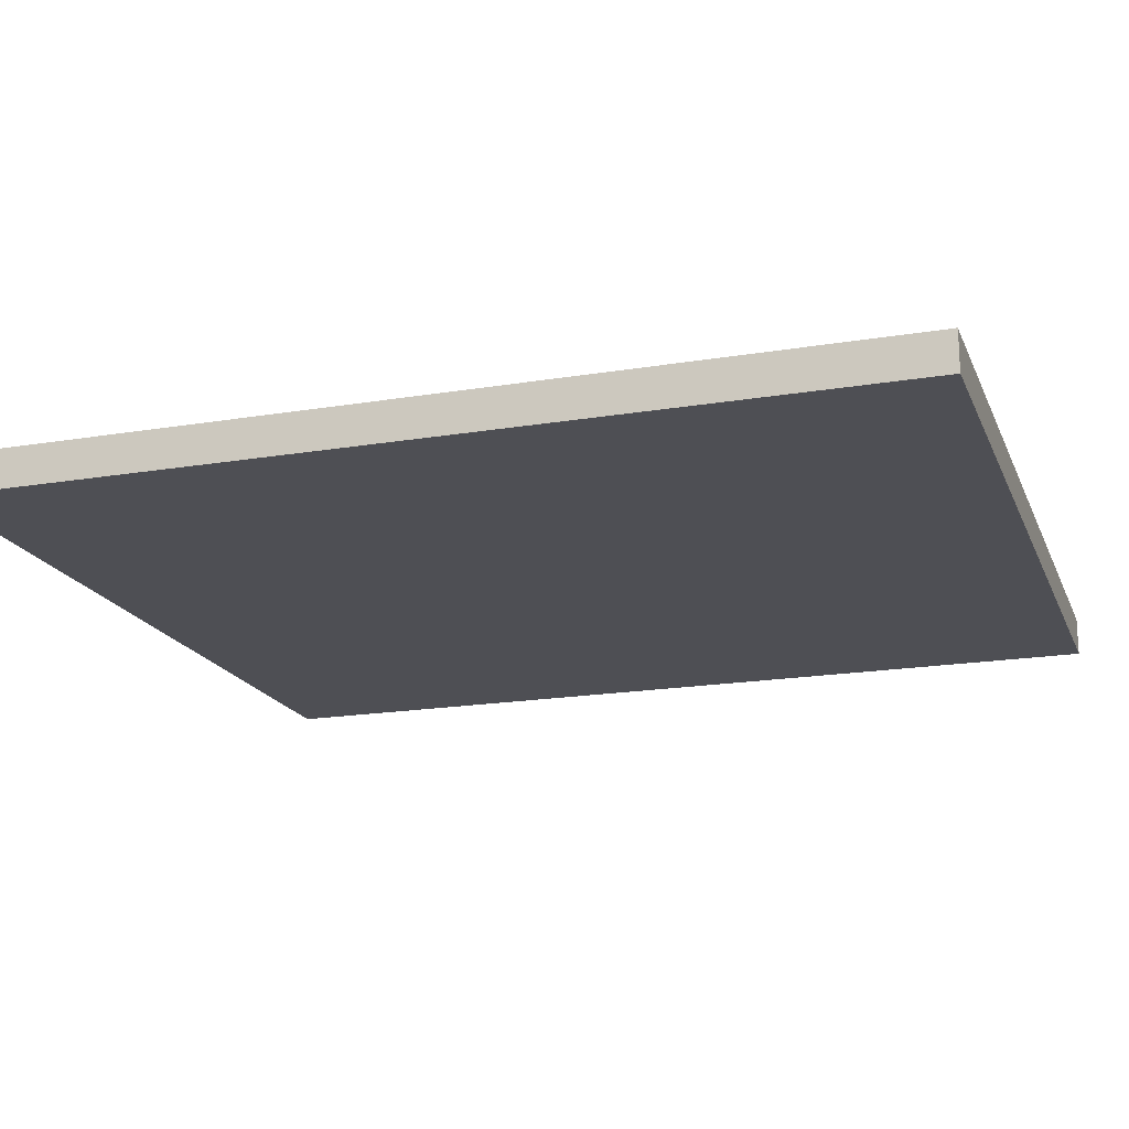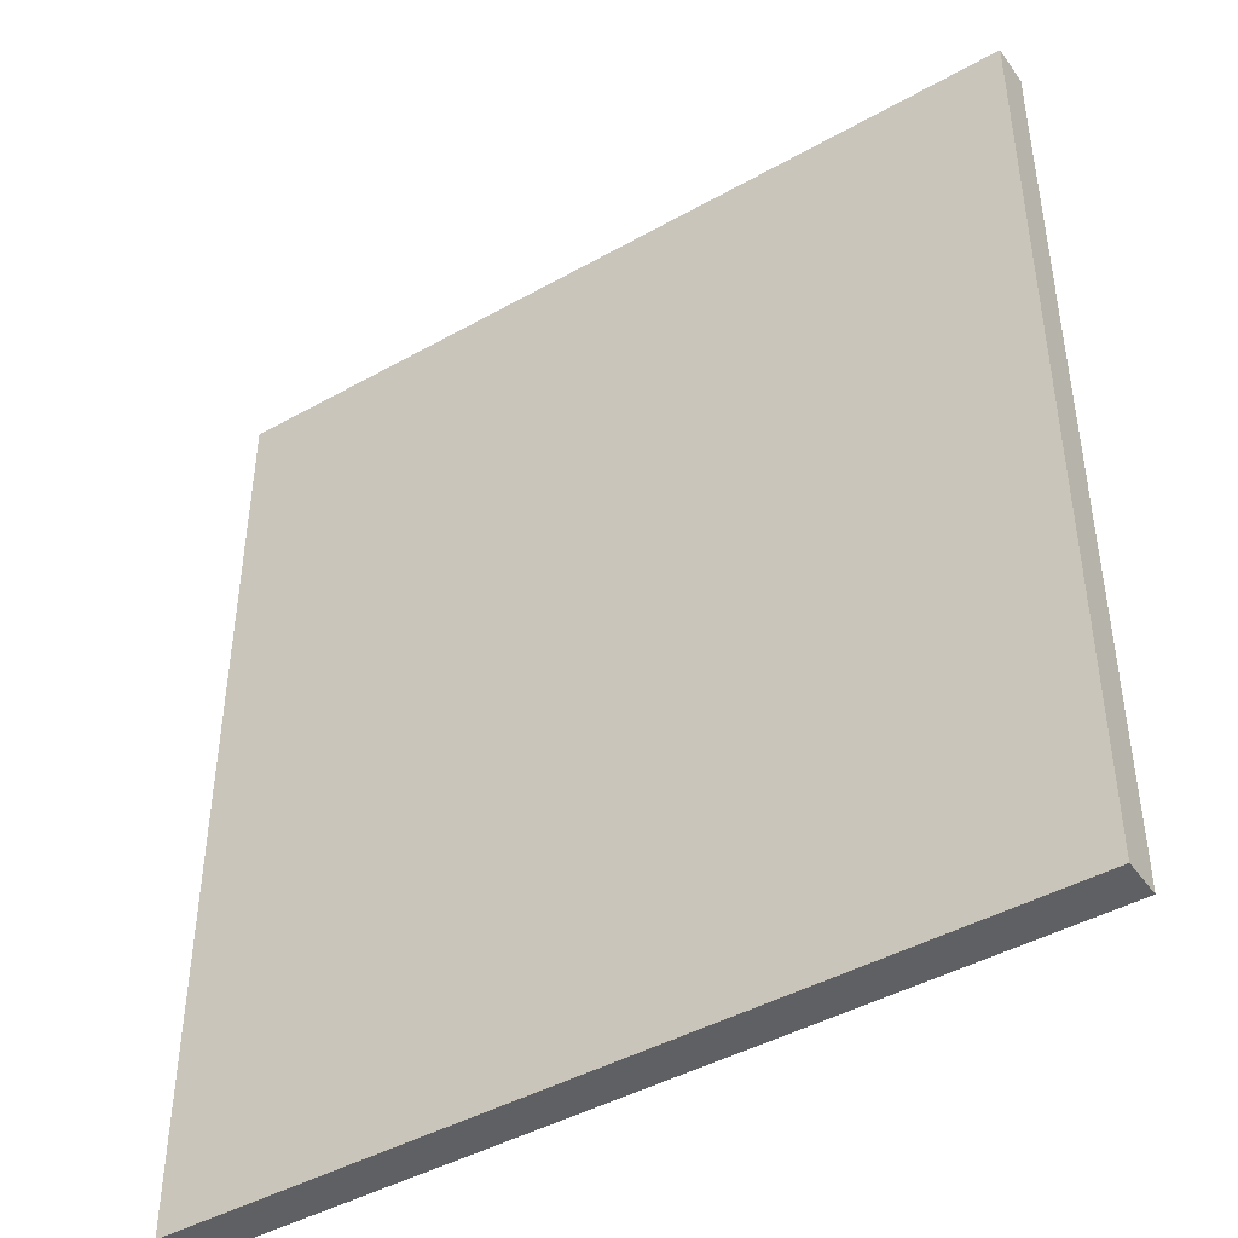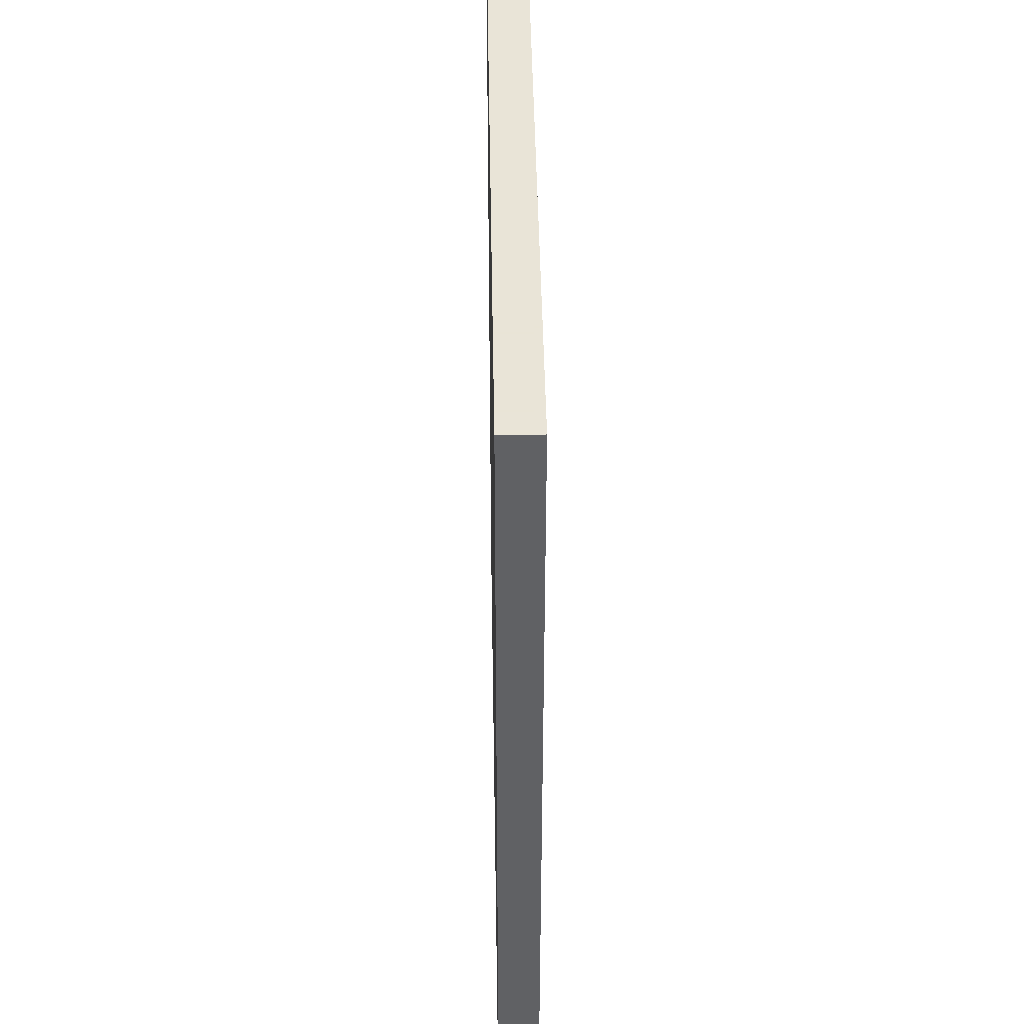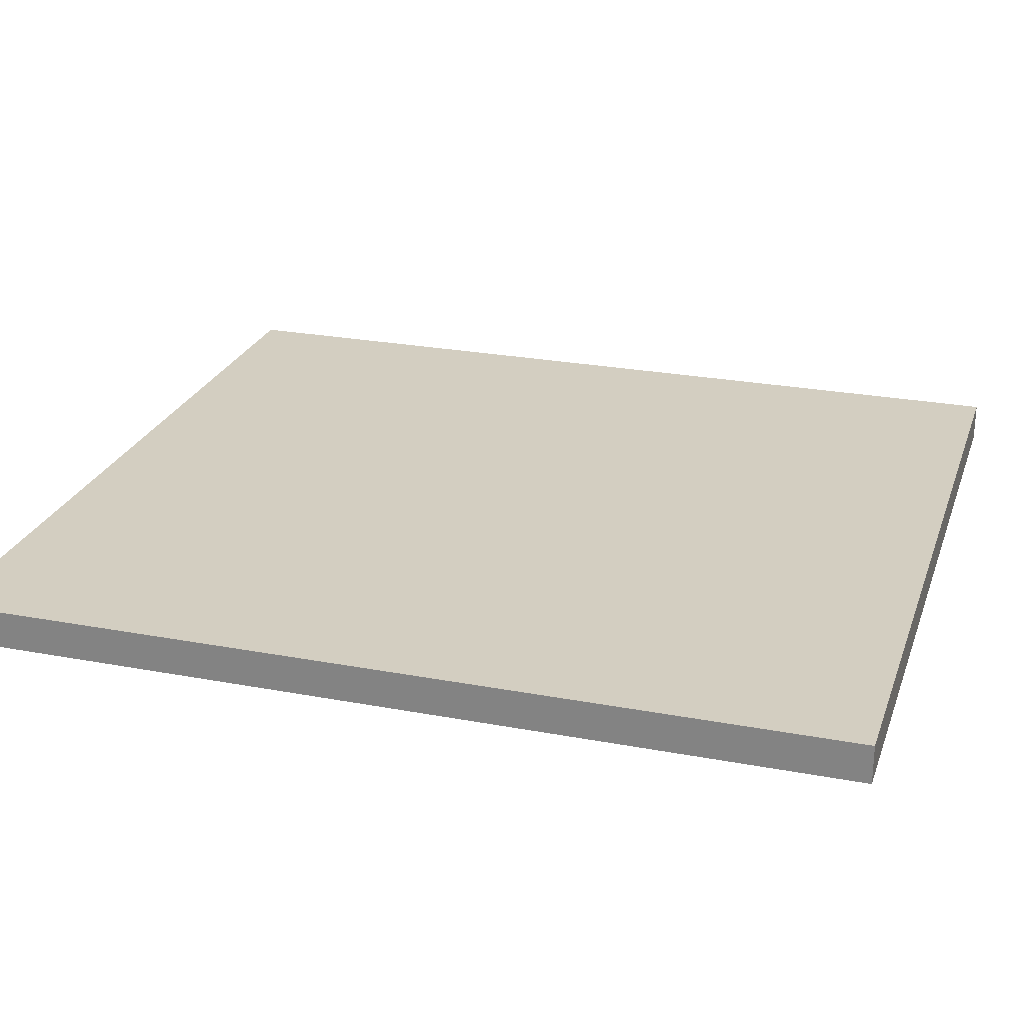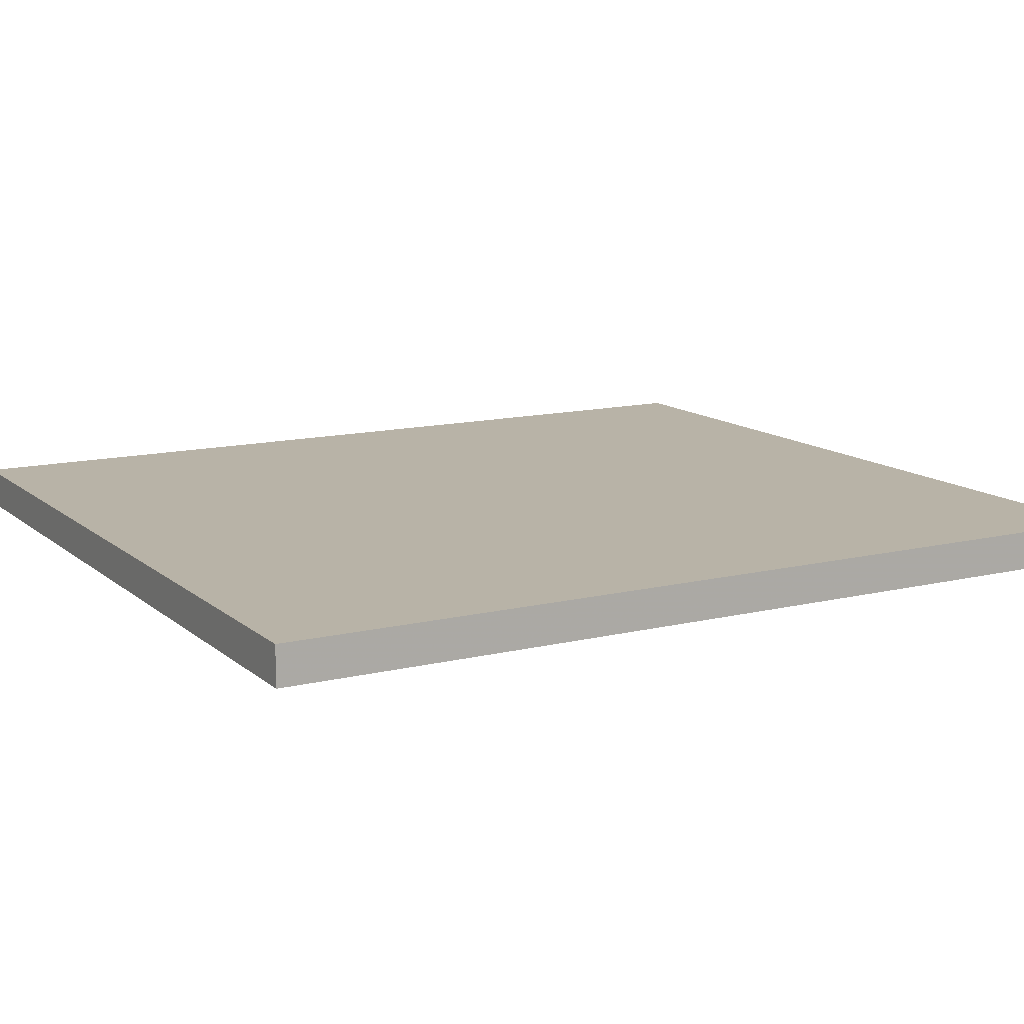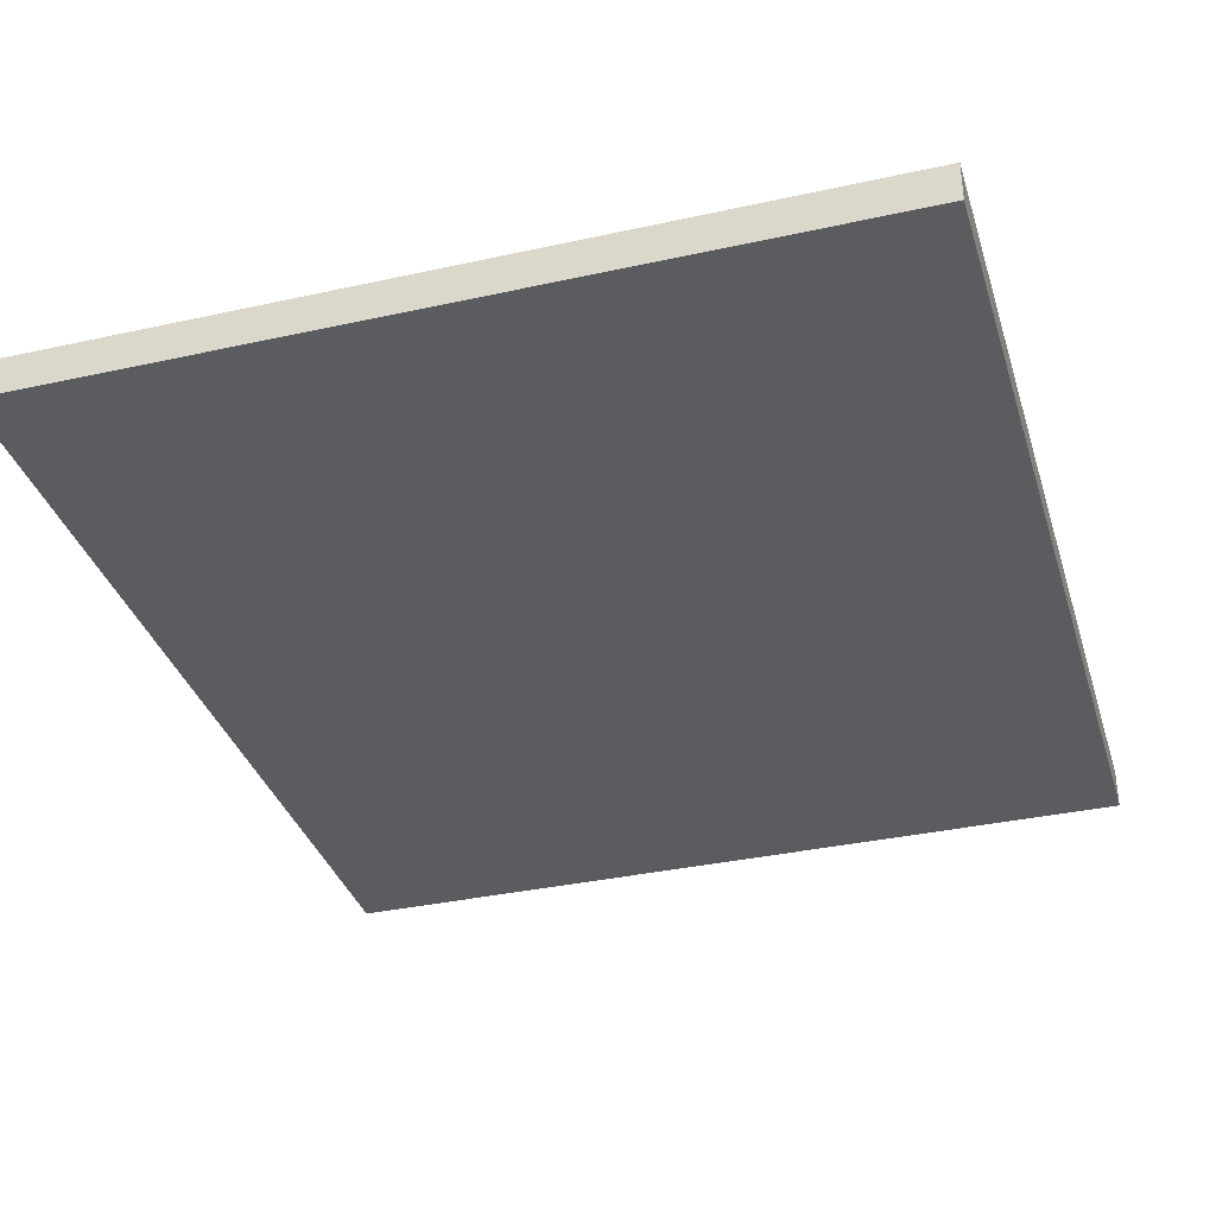
<metadata>
{"format":"obj","ext":"obj","renderer":"f3d","projection":"perspective","resolution":1024,"background":"white","views":[{"elev":-18.4,"azim":107.9,"up":"+Y"},{"elev":-44.3,"azim":-146.7,"up":"+Z"},{"elev":42.8,"azim":89.1,"up":"+Z"},{"elev":24.9,"azim":107.1,"up":"+Y"},{"elev":12.8,"azim":-119.4,"up":"+Y"},{"elev":-35.1,"azim":16.4,"up":"+Y"}]}
</metadata>
<code>
o Object.1
v 0.3164 0.015 -0.3537
v -0.3169 0.015 -0.3537
v -0.3169 0.015 0.3524
v 0.3164 0.015 0.3524
v -0.3169 -0.015 -0.3537
v -0.3169 -0.015 0.3524
v 0.3164 -0.015 0.3524
v 0.3164 -0.015 -0.3537
f 5 6 2
f 2 6 3
f 6 7 3
f 3 7 4
f 7 8 4
f 4 8 1
f 8 5 1
f 1 5 2
f 8 7 5
f 5 7 6
f 2 3 1
f 1 3 4

</code>
